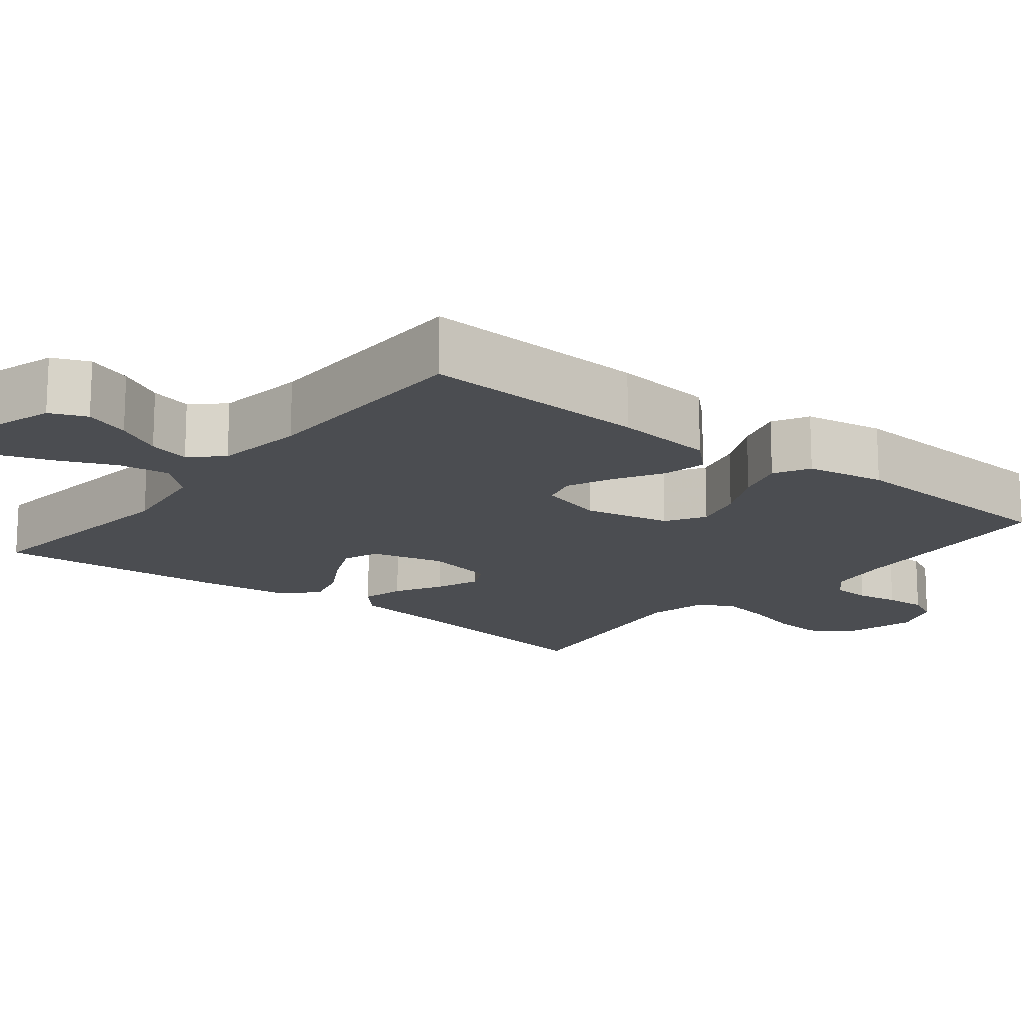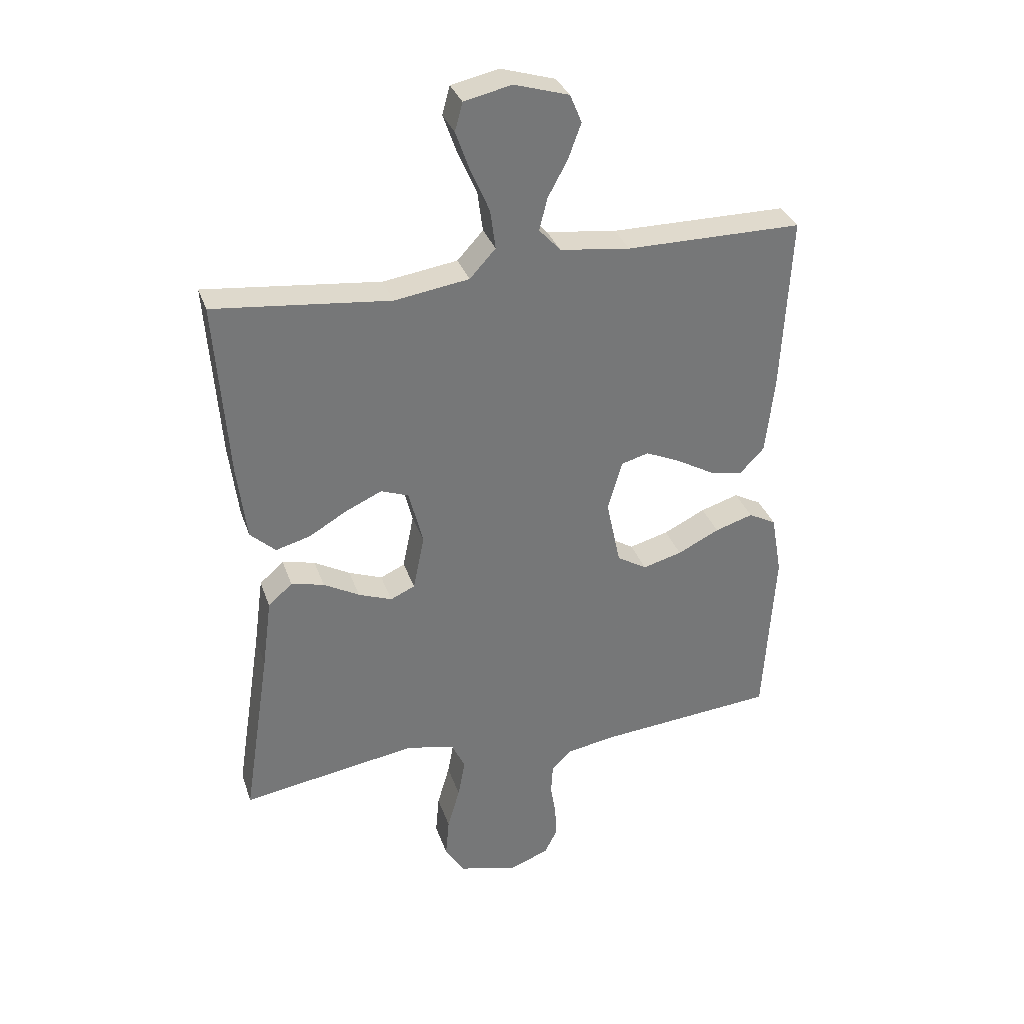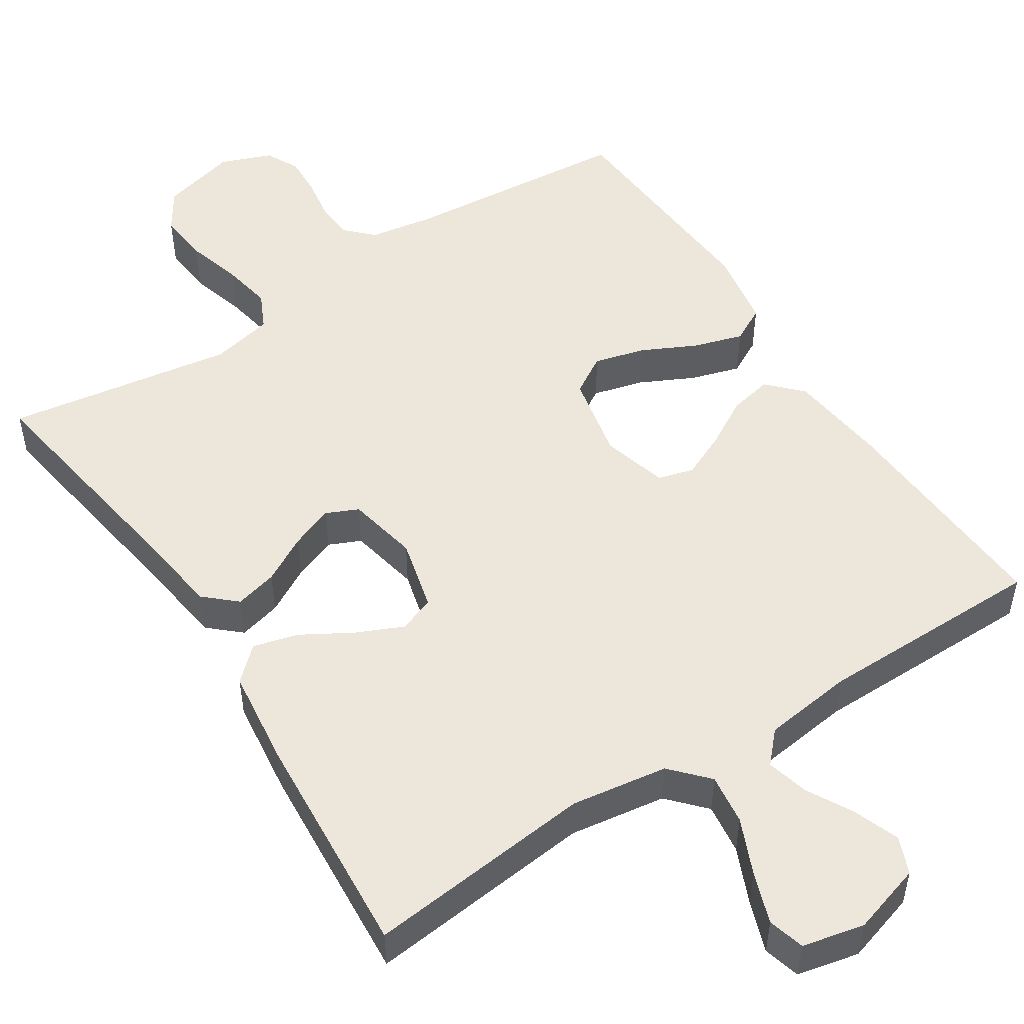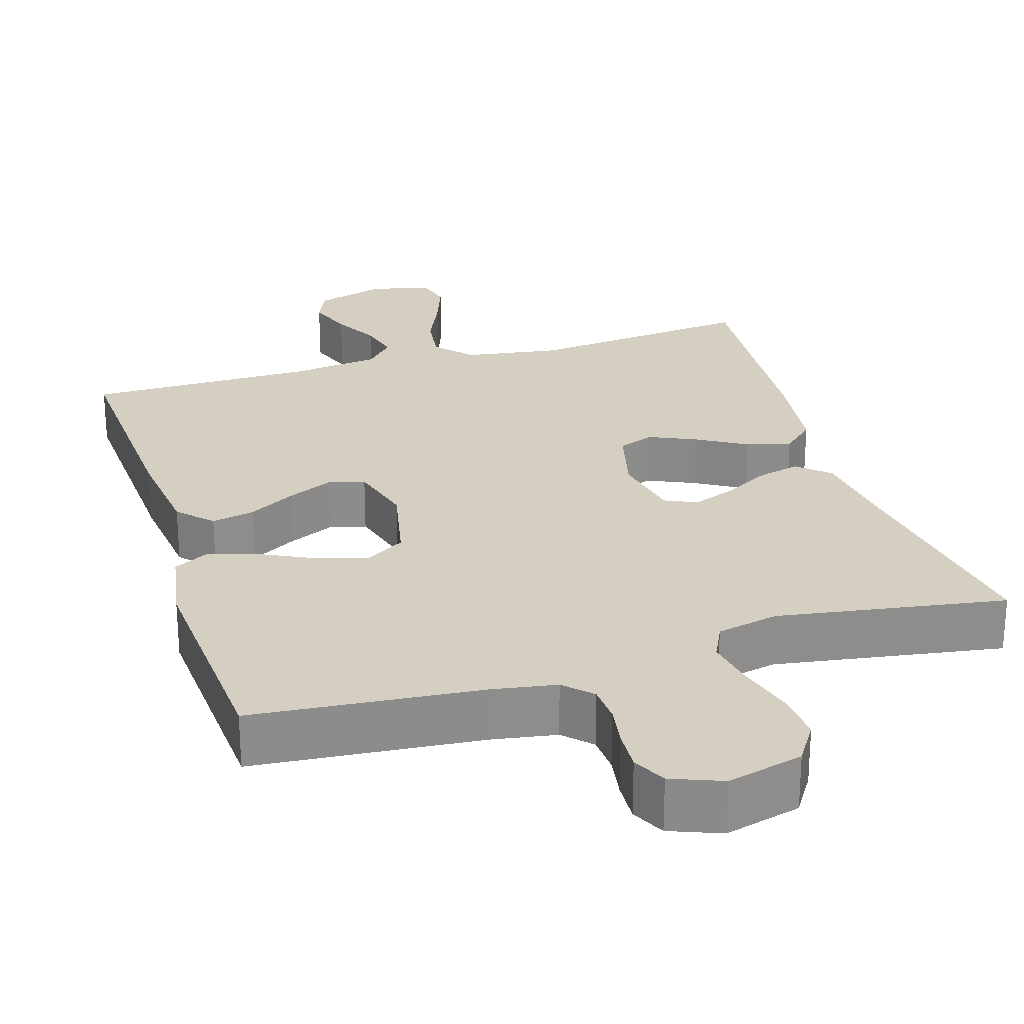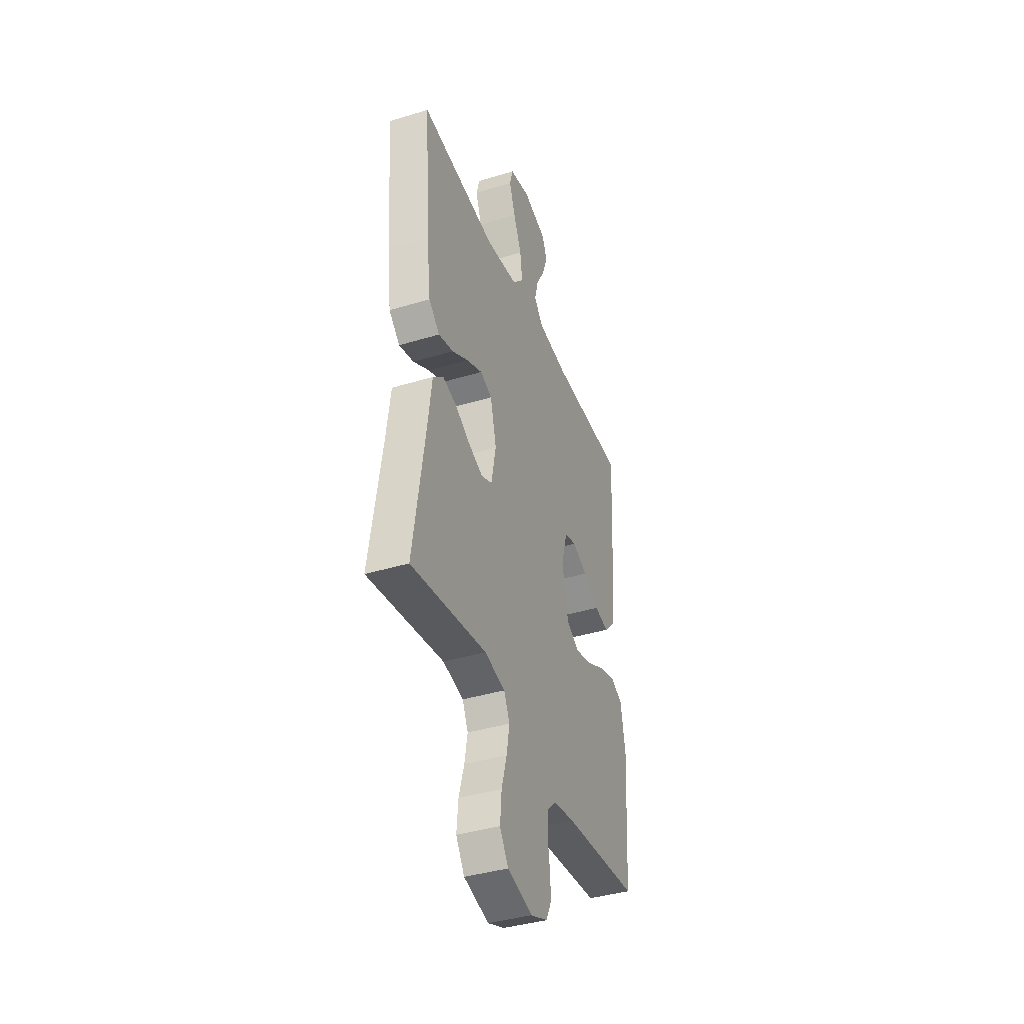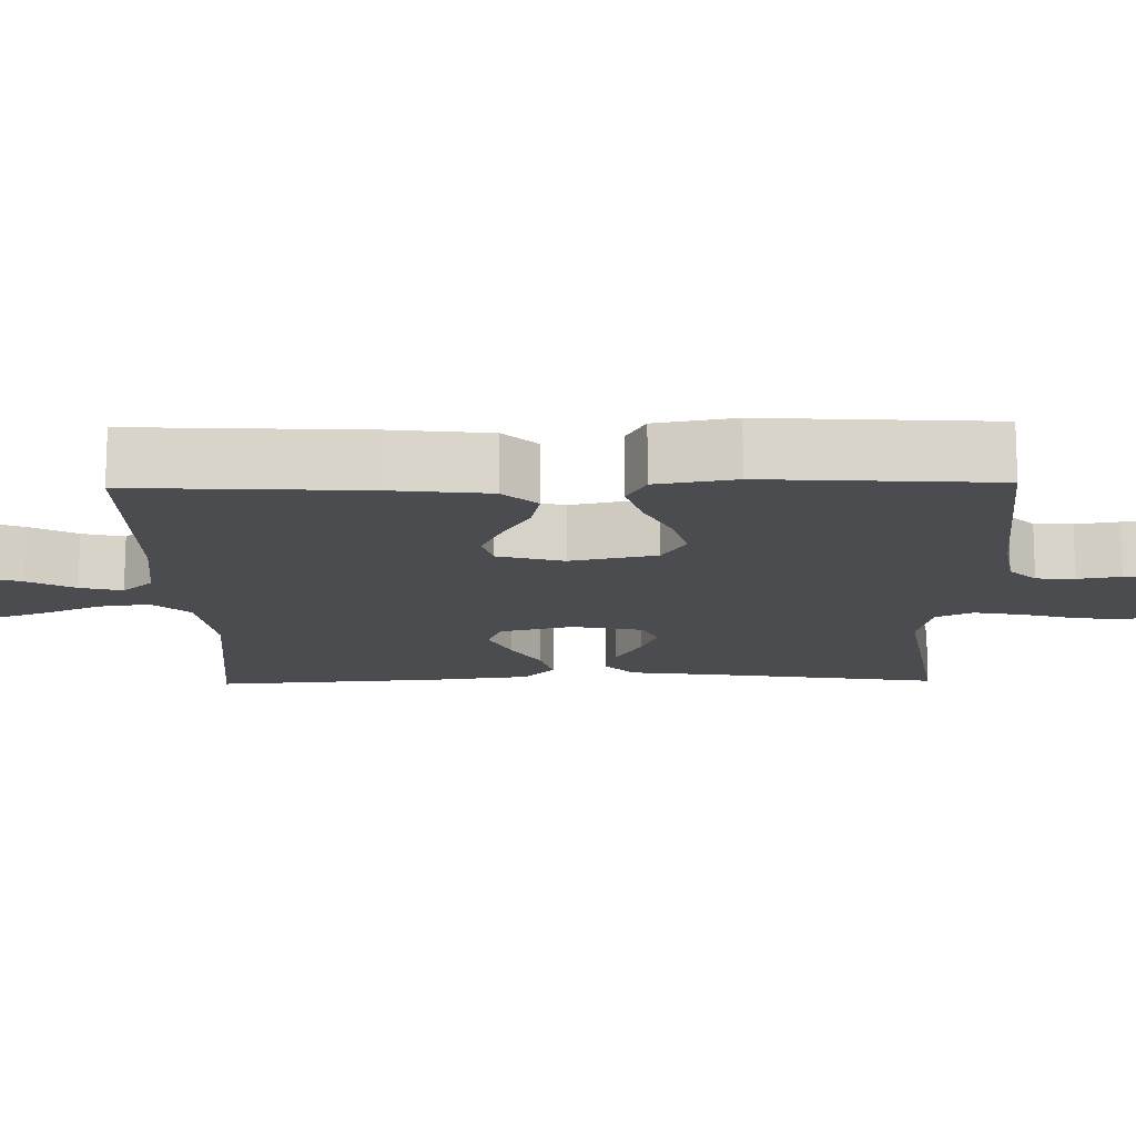
<metadata>
{"format":"obj","ext":"obj","renderer":"f3d","projection":"perspective","resolution":1024,"background":"white","views":[{"elev":-16.0,"azim":51.4,"up":"+Y"},{"elev":33.1,"azim":-17.6,"up":"+Z"},{"elev":50.8,"azim":-33.0,"up":"+Y"},{"elev":25.9,"azim":163.0,"up":"+Y"},{"elev":-39.7,"azim":-69.4,"up":"+Z"},{"elev":-14.7,"azim":91.2,"up":"+Y"}]}
</metadata>
<code>
v 0.5 0.07 -0.5
v 0.2 0.07 -0.526
v 0.115 0.07 -0.54
v 0.08 0.07 -0.575
v 0.077 0.07 -0.625
v 0.086 0.07 -0.681
v 0.089 0.07 -0.735
v 0.067 0.07 -0.779
v 0 0.07 -0.805
v -0.1 0.07 -0.779
v -0.134 0.07 -0.726
v -0.128 0.07 -0.658
v -0.107 0.07 -0.585
v -0.095 0.07 -0.519
v -0.118 0.07 -0.471
v -0.2 0.07 -0.453
v -0.5 0.07 -0.5
v -0.454 0.07 -0.2
v -0.438 0.07 -0.08
v -0.397 0.07 -0.043
v -0.341 0.07 -0.057
v -0.28 0.07 -0.091
v -0.223 0.07 -0.113
v -0.181 0.07 -0.094
v -0.162 0.07 0
v -0.186 0.07 0.095
v -0.233 0.07 0.113
v -0.295 0.07 0.085
v -0.36 0.07 0.047
v -0.419 0.07 0.031
v -0.462 0.07 0.071
v -0.478 0.07 0.2
v -0.5 0.07 0.5
v -0.2 0.07 0.468
v -0.073 0.07 0.487
v -0.029 0.07 0.535
v -0.038 0.07 0.602
v -0.07 0.07 0.675
v -0.094 0.07 0.742
v -0.081 0.07 0.79
v 0 0.07 0.808
v 0.093 0.07 0.78
v 0.113 0.07 0.732
v 0.091 0.07 0.672
v 0.058 0.07 0.611
v 0.044 0.07 0.556
v 0.081 0.07 0.516
v 0.2 0.07 0.501
v 0.5 0.07 0.5
v 0.484 0.07 0.2
v 0.469 0.07 0.068
v 0.427 0.07 0.024
v 0.37 0.07 0.036
v 0.307 0.07 0.072
v 0.247 0.07 0.099
v 0.2 0.07 0.086
v 0.176 0.07 0
v 0.2 0.07 -0.113
v 0.251 0.07 -0.144
v 0.318 0.07 -0.126
v 0.389 0.07 -0.091
v 0.454 0.07 -0.071
v 0.501 0.07 -0.096
v 0.519 0.07 -0.2
v 0.5 0 -0.5
v 0.2 0 -0.526
v 0.115 0 -0.54
v 0.08 0 -0.575
v 0.077 0 -0.625
v 0.086 0 -0.681
v 0.089 0 -0.735
v 0.067 0 -0.779
v 0 0 -0.805
v -0.1 0 -0.779
v -0.134 0 -0.726
v -0.128 0 -0.658
v -0.107 0 -0.585
v -0.095 0 -0.519
v -0.118 0 -0.471
v -0.2 0 -0.453
v -0.5 0 -0.5
v -0.454 0 -0.2
v -0.438 0 -0.08
v -0.397 0 -0.043
v -0.341 0 -0.057
v -0.28 0 -0.091
v -0.223 0 -0.113
v -0.181 0 -0.094
v -0.162 0 0
v -0.186 0 0.095
v -0.233 0 0.113
v -0.295 0 0.085
v -0.36 0 0.047
v -0.419 0 0.031
v -0.462 0 0.071
v -0.478 0 0.2
v -0.5 0 0.5
v -0.2 0 0.468
v -0.073 0 0.487
v -0.029 0 0.535
v -0.038 0 0.602
v -0.07 0 0.675
v -0.094 0 0.742
v -0.081 0 0.79
v 0 0 0.808
v 0.093 0 0.78
v 0.113 0 0.732
v 0.091 0 0.672
v 0.058 0 0.611
v 0.044 0 0.556
v 0.081 0 0.516
v 0.2 0 0.501
v 0.5 0 0.5
v 0.484 0 0.2
v 0.469 0 0.068
v 0.427 0 0.024
v 0.37 0 0.036
v 0.307 0 0.072
v 0.247 0 0.099
v 0.2 0 0.086
v 0.176 0 0
v 0.2 0 -0.113
v 0.251 0 -0.144
v 0.318 0 -0.126
v 0.389 0 -0.091
v 0.454 0 -0.071
v 0.501 0 -0.096
v 0.519 0 -0.2
f 63 64 1 2
f 60 61 62 63
f 59 60 63 2
f 58 59 2 3
f 57 58 3 4
f 51 52 53 54
f 51 54 55
f 48 49 50 51
f 47 48 51 55
f 46 47 55 56
f 42 43 44 45
f 42 45 46
f 41 42 46
f 40 41 46
f 37 38 39 40
f 37 40 46 56
f 31 32 33 34
f 31 34 35
f 28 29 30 31
f 27 28 31 35
f 26 27 35 36
f 19 20 21 22
f 18 19 22 23
f 16 17 18 23
f 15 16 23 24
f 10 11 12 13
f 10 13 14
f 9 10 14
f 8 9 14
f 5 6 7 8
f 4 5 8 14
f 57 4 14 15
f 36 37 56 57
f 25 26 36 57
f 15 24 25 57
f 66 65 128 127
f 127 126 125 124
f 66 127 124 123
f 67 66 123 122
f 68 67 122 121
f 118 117 116 115
f 119 118 115
f 115 114 113 112
f 119 115 112 111
f 120 119 111 110
f 109 108 107 106
f 110 109 106
f 110 106 105
f 110 105 104
f 104 103 102 101
f 120 110 104 101
f 98 97 96 95
f 99 98 95
f 95 94 93 92
f 99 95 92 91
f 100 99 91 90
f 86 85 84 83
f 87 86 83 82
f 87 82 81 80
f 88 87 80 79
f 77 76 75 74
f 78 77 74
f 78 74 73
f 78 73 72
f 72 71 70 69
f 78 72 69 68
f 79 78 68 121
f 121 120 101 100
f 121 100 90 89
f 121 89 88 79
f 1 65 66 2
f 2 66 67 3
f 3 67 68 4
f 4 68 69 5
f 5 69 70 6
f 6 70 71 7
f 7 71 72 8
f 8 72 73 9
f 9 73 74 10
f 10 74 75 11
f 11 75 76 12
f 12 76 77 13
f 13 77 78 14
f 14 78 79 15
f 15 79 80 16
f 16 80 81 17
f 17 81 82 18
f 18 82 83 19
f 19 83 84 20
f 20 84 85 21
f 21 85 86 22
f 22 86 87 23
f 23 87 88 24
f 24 88 89 25
f 25 89 90 26
f 26 90 91 27
f 27 91 92 28
f 28 92 93 29
f 29 93 94 30
f 30 94 95 31
f 31 95 96 32
f 32 96 97 33
f 33 97 98 34
f 34 98 99 35
f 35 99 100 36
f 36 100 101 37
f 37 101 102 38
f 38 102 103 39
f 39 103 104 40
f 40 104 105 41
f 41 105 106 42
f 42 106 107 43
f 43 107 108 44
f 44 108 109 45
f 45 109 110 46
f 46 110 111 47
f 47 111 112 48
f 48 112 113 49
f 49 113 114 50
f 50 114 115 51
f 51 115 116 52
f 52 116 117 53
f 53 117 118 54
f 54 118 119 55
f 55 119 120 56
f 56 120 121 57
f 57 121 122 58
f 58 122 123 59
f 59 123 124 60
f 60 124 125 61
f 61 125 126 62
f 62 126 127 63
f 63 127 128 64
f 64 128 65 1

</code>
